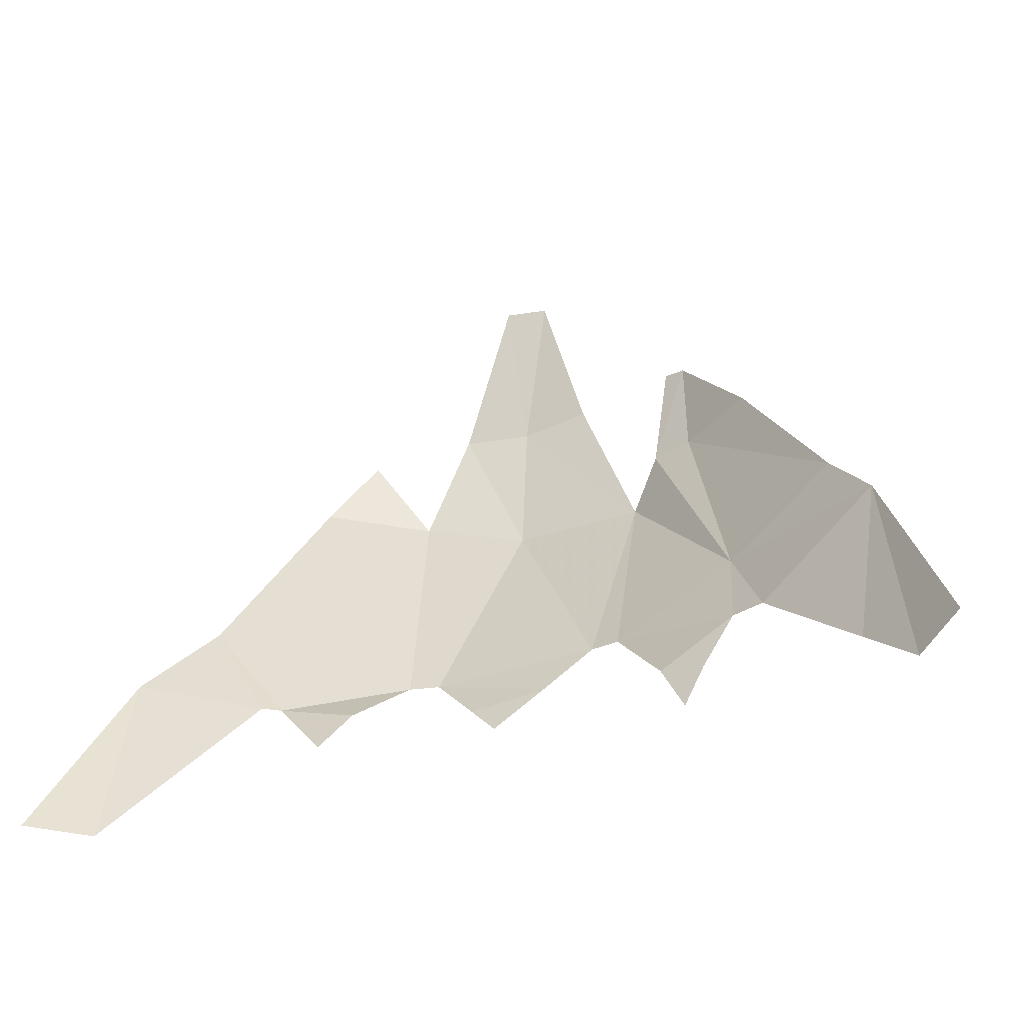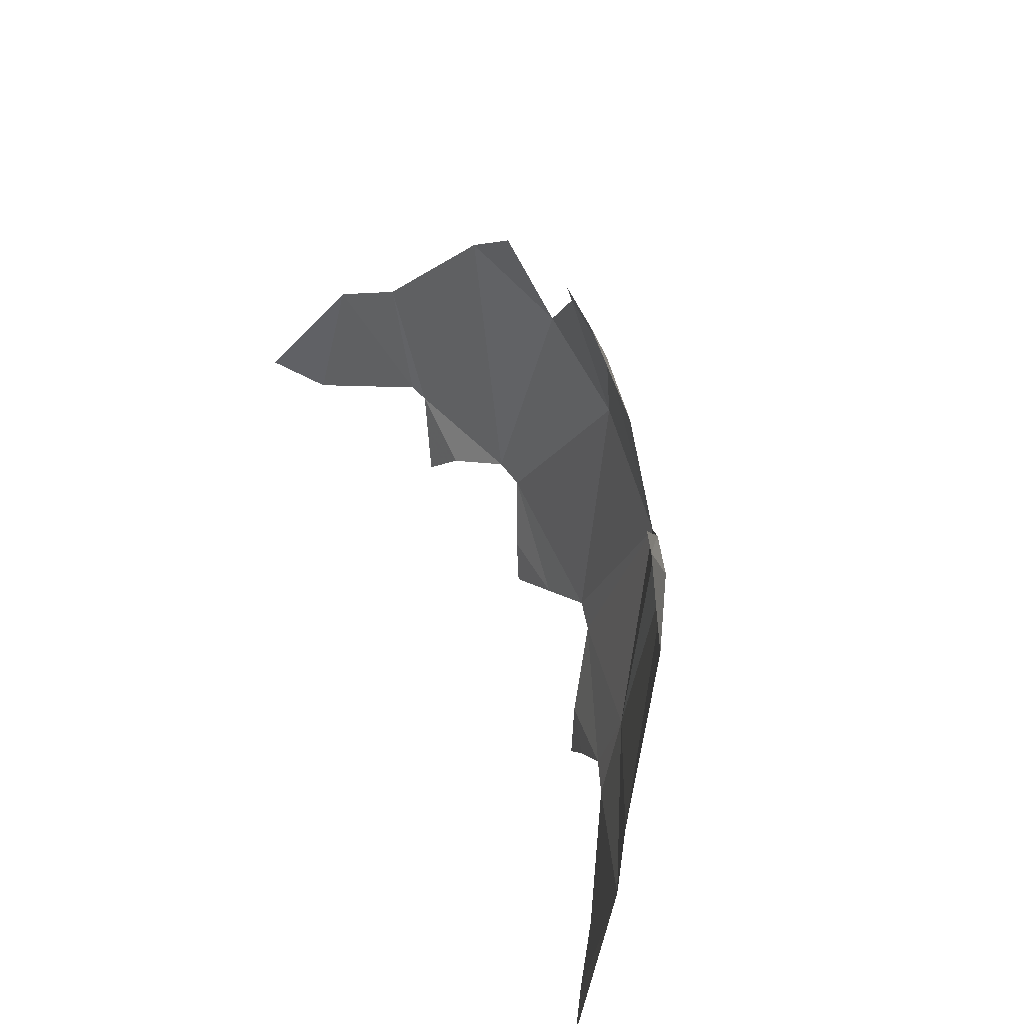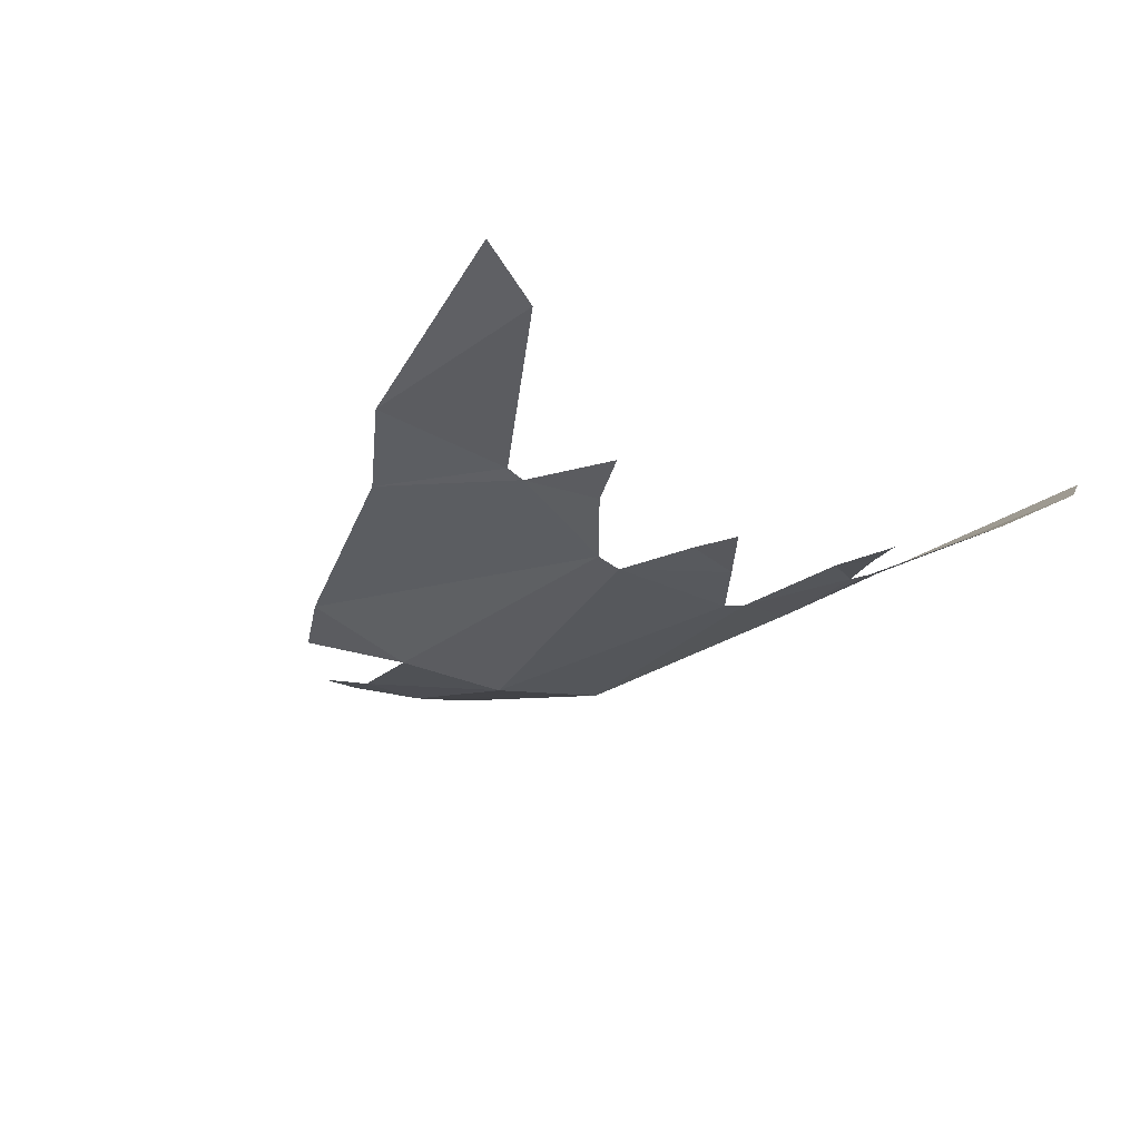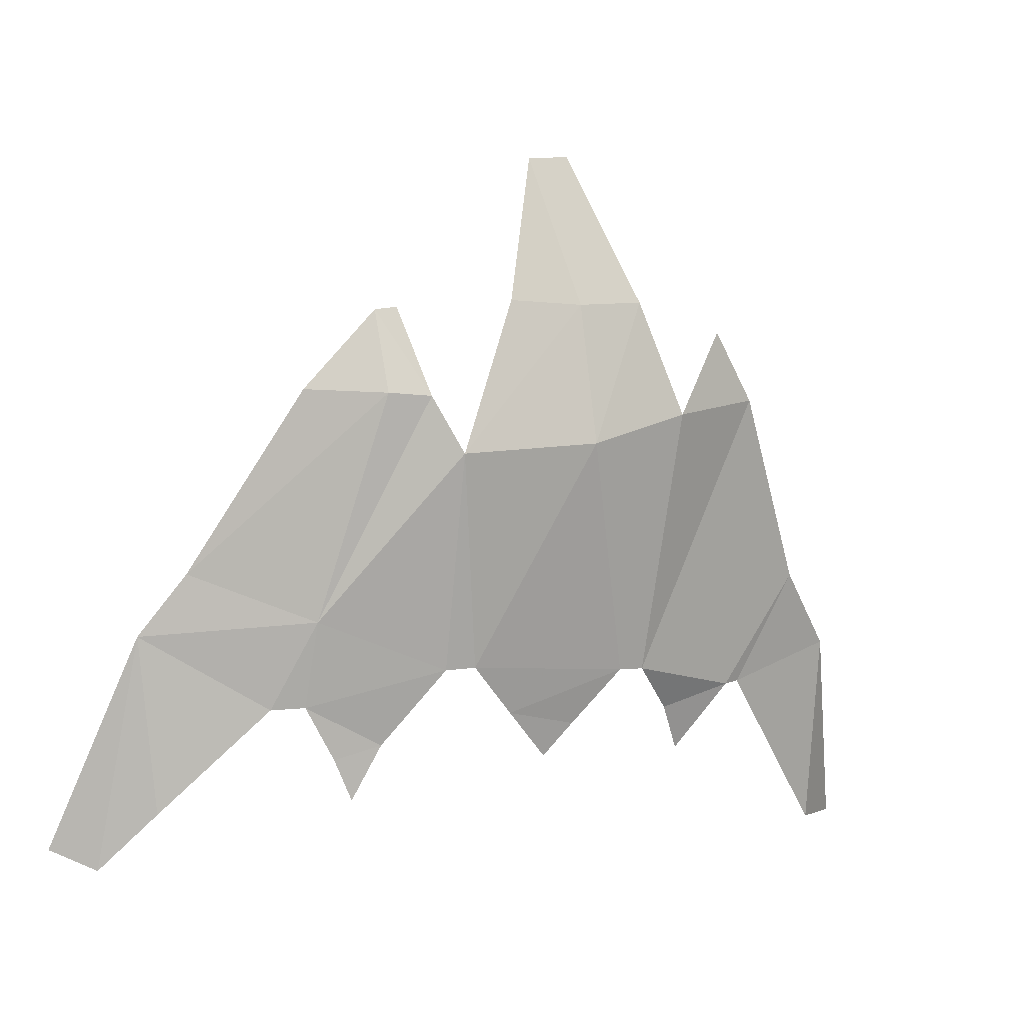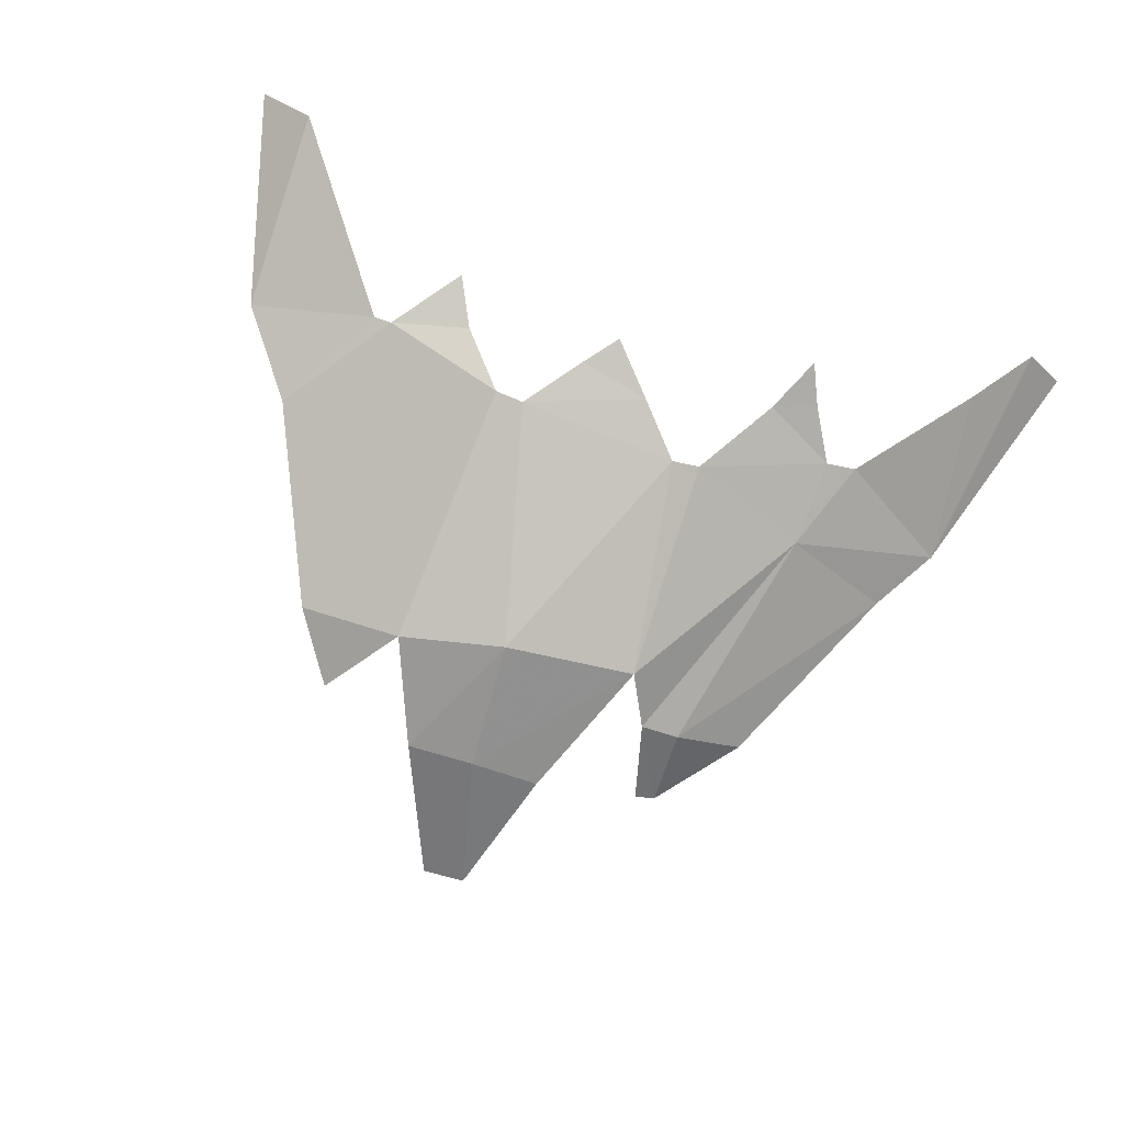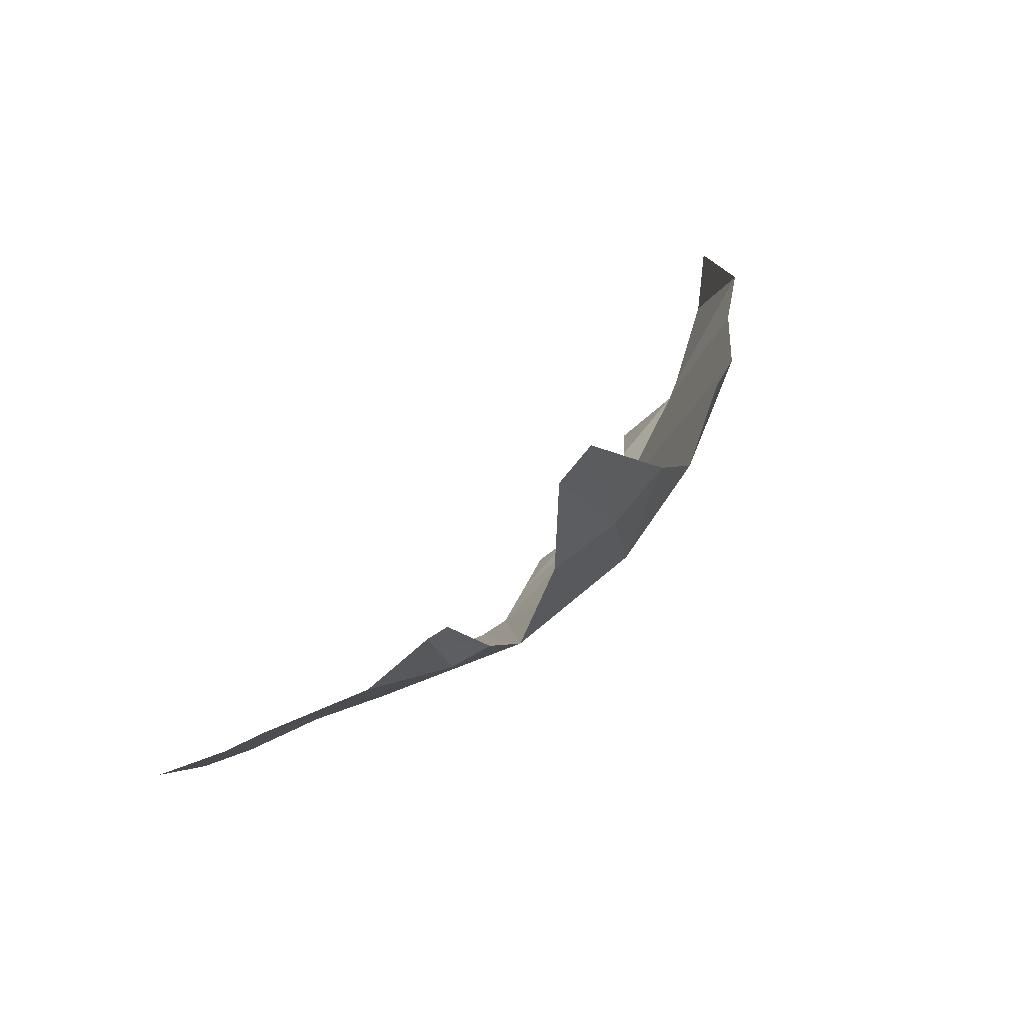
<metadata>
{"format":"obj","ext":"obj","renderer":"f3d","projection":"perspective","resolution":1024,"background":"white","views":[{"elev":-39.8,"azim":21.8,"up":"+Y"},{"elev":65.0,"azim":66.5,"up":"+Y"},{"elev":-15.3,"azim":-45.9,"up":"+Z"},{"elev":-0.3,"azim":156.5,"up":"+Y"},{"elev":-72.3,"azim":-19.5,"up":"+Z"},{"elev":76.5,"azim":135.4,"up":"+Y"}]}
</metadata>
<code>
v -0.03117 0.7962 -0.9275
v 0.07429 0.8001 -0.9149
v 0.1522 0.5756 -0.9276
v -0.04727 0.5924 -0.9475
v -0.03117 0.7962 -0.9275
v 0.02559 1.016 -0.8685
v 0.07429 0.8001 -0.9149
v -0.03791 1.023 -0.8629
v 0.02559 1.016 -0.8685
v -0.03117 0.7962 -0.9275
v -0.1324 0.8044 -0.918
v 0.2342 0.7884 -0.8672
v 0.2649 0.7842 -0.8598
v 0.1962 0.6583 -0.9096
v 0.1962 0.6583 -0.9096
v 0.2649 0.7842 -0.8598
v 0.2564 0.6623 -0.8943
v 0.5074 0.4017 -0.7287
v 0.5704 0.3104 -0.6907
v 0.3327 0.3317 -0.8056
v 0.3327 0.3317 -0.8056
v 0.5704 0.3104 -0.6907
v 0.3873 0.2021 -0.7519
v 0.2257 0.1471 -0.7795
v 0.2931 0.1263 -0.7631
v 0.2644 0.06517 -0.7591
v 0.2564 0.6623 -0.8943
v 0.2649 0.7842 -0.8598
v 0.3644 0.6681 -0.8346
v 0.5704 0.3104 -0.6907
v 0.5355 0.04768 -0.6724
v 0.3873 0.2021 -0.7519
v 0.6771 -0.007525 -0.5839
v 0.6124 -0.03717 -0.622
v 0.5704 0.3104 -0.6907
v 0.5355 0.04768 -0.6724
v 0.5704 0.3104 -0.6907
v 0.6124 -0.03717 -0.622
v -0.5824 -0.01558 -0.6438
v -0.6621 -0.0159 -0.5799
v -0.5761 0.28 -0.7017
v -0.5761 0.28 -0.7017
v -0.3902 0.224 -0.7517
v -0.5824 -0.01558 -0.6438
v -0.1399 0.2535 -0.8373
v -0.04727 0.5924 -0.9475
v 0.1021 0.2627 -0.8449
v -0.04727 0.5924 -0.9475
v 0.1522 0.5756 -0.9276
v 0.1021 0.2627 -0.8449
v -0.2026 0.6389 -0.9218
v -0.1324 0.8044 -0.918
v -0.04727 0.5924 -0.9475
v -0.04727 0.5924 -0.9475
v -0.1324 0.8044 -0.918
v -0.03117 0.7962 -0.9275
v -0.1399 0.2535 -0.8373
v -0.1823 0.2534 -0.8268
v -0.2026 0.6389 -0.9218
v -0.04727 0.5924 -0.9475
v 0.03474 0.1916 -0.8189
v -0.03172 0.1228 -0.7929
v -0.07272 0.1719 -0.8075
v 0.1449 0.2594 -0.8364
v 0.1021 0.2627 -0.8449
v 0.1522 0.5756 -0.9276
v 0.3327 0.3317 -0.8056
v 0.1449 0.2594 -0.8364
v 0.1522 0.5756 -0.9276
v 0.1962 0.6583 -0.9096
v 0.2564 0.6623 -0.8943
v 0.3327 0.3317 -0.8056
v 0.3327 0.3317 -0.8056
v 0.1522 0.5756 -0.9276
v 0.1962 0.6583 -0.9096
v 0.5074 0.4017 -0.7287
v 0.3327 0.3317 -0.8056
v 0.2564 0.6623 -0.8943
v 0.5074 0.4017 -0.7287
v 0.2564 0.6623 -0.8943
v 0.3644 0.6681 -0.8346
v -0.3537 0.6665 -0.8577
v -0.2827 0.7674 -0.8833
v -0.2026 0.6389 -0.9218
v -0.5761 0.28 -0.7017
v -0.4826 0.3926 -0.7614
v -0.3902 0.224 -0.7517
v -0.2855 0.1209 -0.739
v -0.3638 0.2207 -0.7631
v -0.2491 0.1878 -0.7712
v -0.2026 0.6389 -0.9218
v -0.1823 0.2534 -0.8268
v -0.3537 0.6665 -0.8577
v -0.4826 0.3926 -0.7614
v -0.3537 0.6665 -0.8577
v -0.1823 0.2534 -0.8268
v -0.3638 0.2207 -0.7631
v -0.2491 0.1878 -0.7712
v -0.3638 0.2207 -0.7631
v -0.1823 0.2534 -0.8268
v -0.3902 0.224 -0.7517
v -0.4826 0.3926 -0.7614
v -0.3638 0.2207 -0.7631
v -0.1399 0.2535 -0.8373
v 0.1021 0.2627 -0.8449
v 0.03474 0.1916 -0.8189
v -0.1399 0.2535 -0.8373
v 0.03474 0.1916 -0.8189
v -0.07272 0.1719 -0.8075
v 0.3393 0.2051 -0.7681
v 0.3327 0.3317 -0.8056
v 0.3873 0.2021 -0.7519
v 0.1449 0.2594 -0.8364
v 0.3393 0.2051 -0.7681
v 0.2257 0.1471 -0.7795
v 0.3327 0.3317 -0.8056
v 0.3393 0.2051 -0.7681
v 0.1449 0.2594 -0.8364
v 0.2931 0.1263 -0.7631
v 0.2257 0.1471 -0.7795
v 0.3393 0.2051 -0.7681
g mesh6865612
f 1 2 3
f 3 4 1
f 5 6 7
f 8 9 10
f 10 11 8
f 12 13 14
f 15 16 17
f 18 19 20
f 21 22 23
f 24 25 26
f 27 28 29
f 30 31 32
f 33 34 35
f 36 37 38
f 39 40 41
f 42 43 44
f 45 46 47
f 48 49 50
f 51 52 53
f 54 55 56
f 57 58 59
f 59 60 57
f 61 62 63
f 64 65 66
f 67 68 69
f 70 71 72
f 73 74 75
f 76 77 78
f 79 80 81
f 82 83 84
f 85 86 87
f 88 89 90
f 91 92 93
f 94 95 96
f 96 97 94
f 98 99 100
f 101 102 103
f 104 105 106
f 107 108 109
f 110 111 112
f 113 114 115
f 116 117 118
f 119 120 121

</code>
